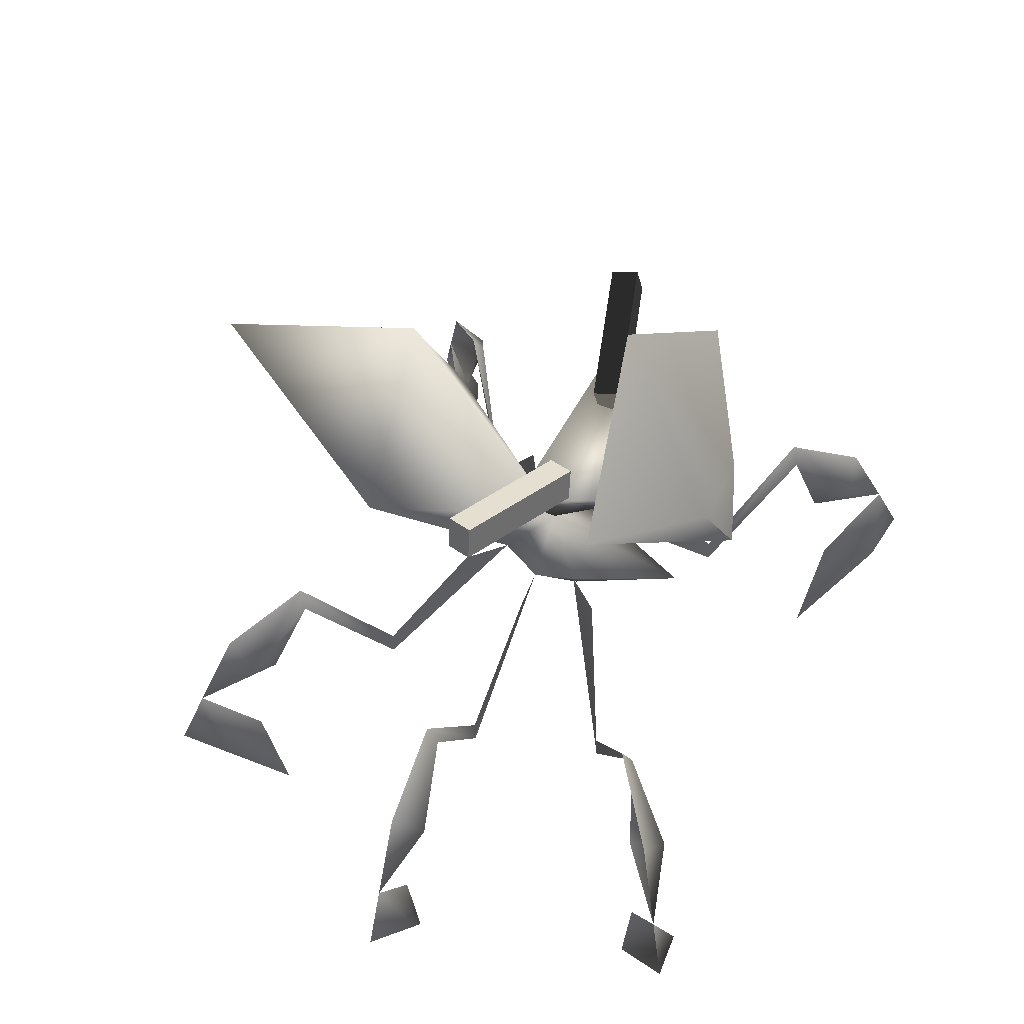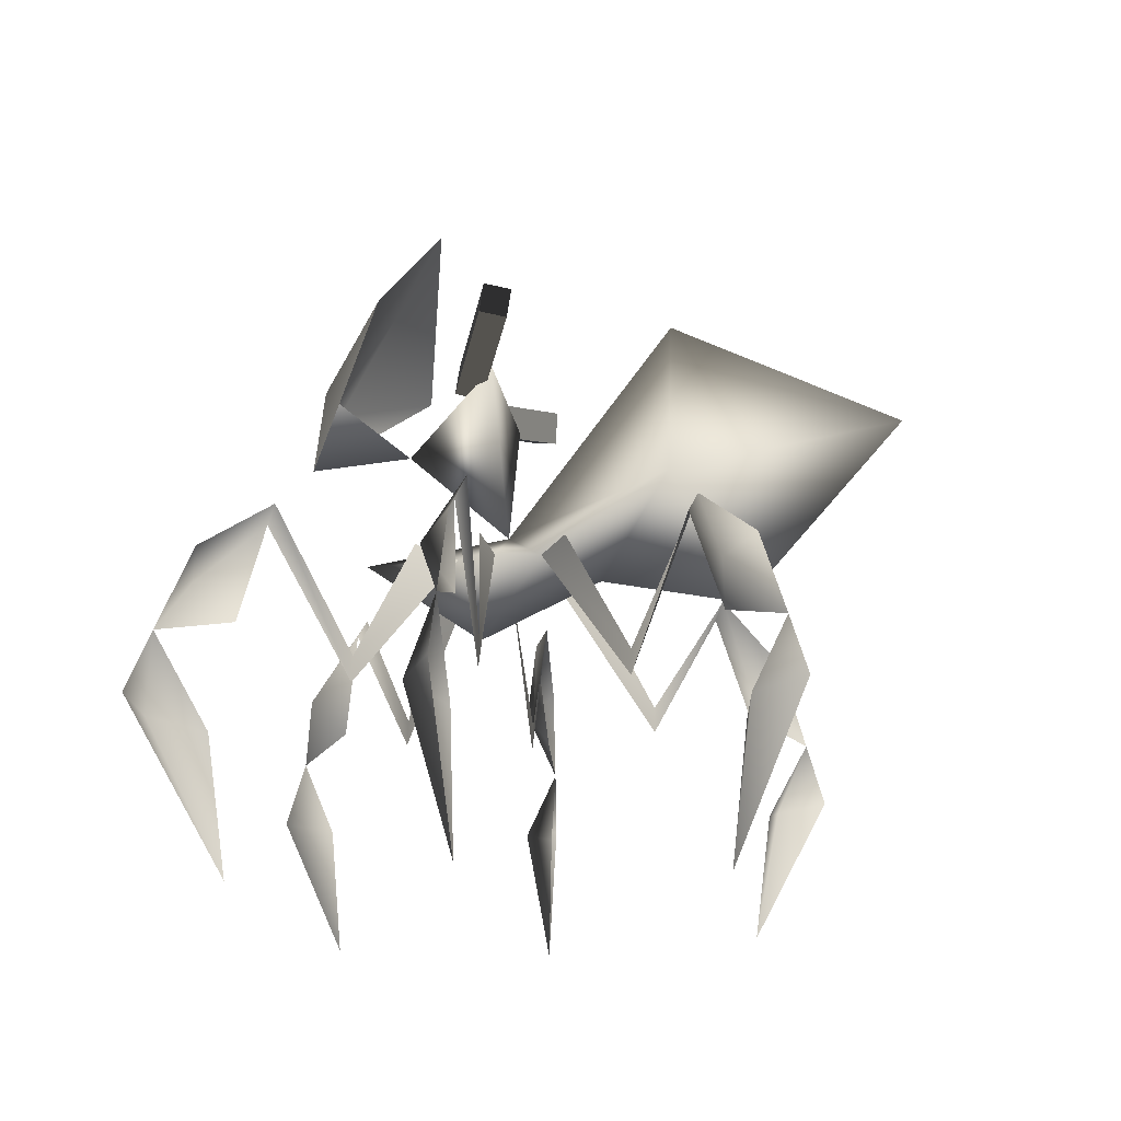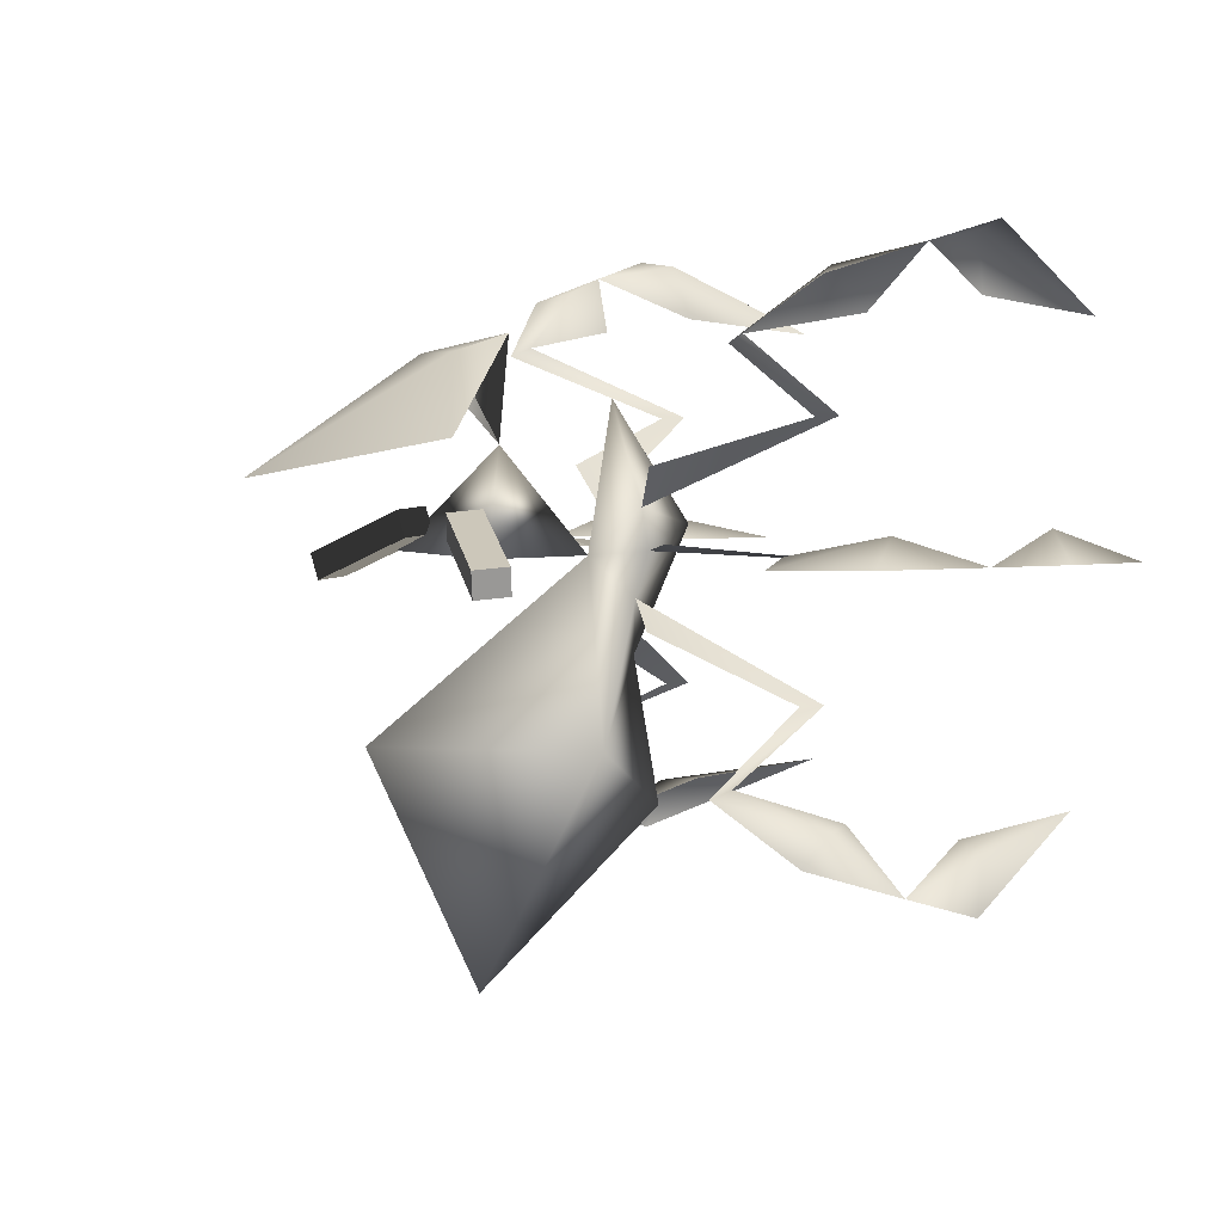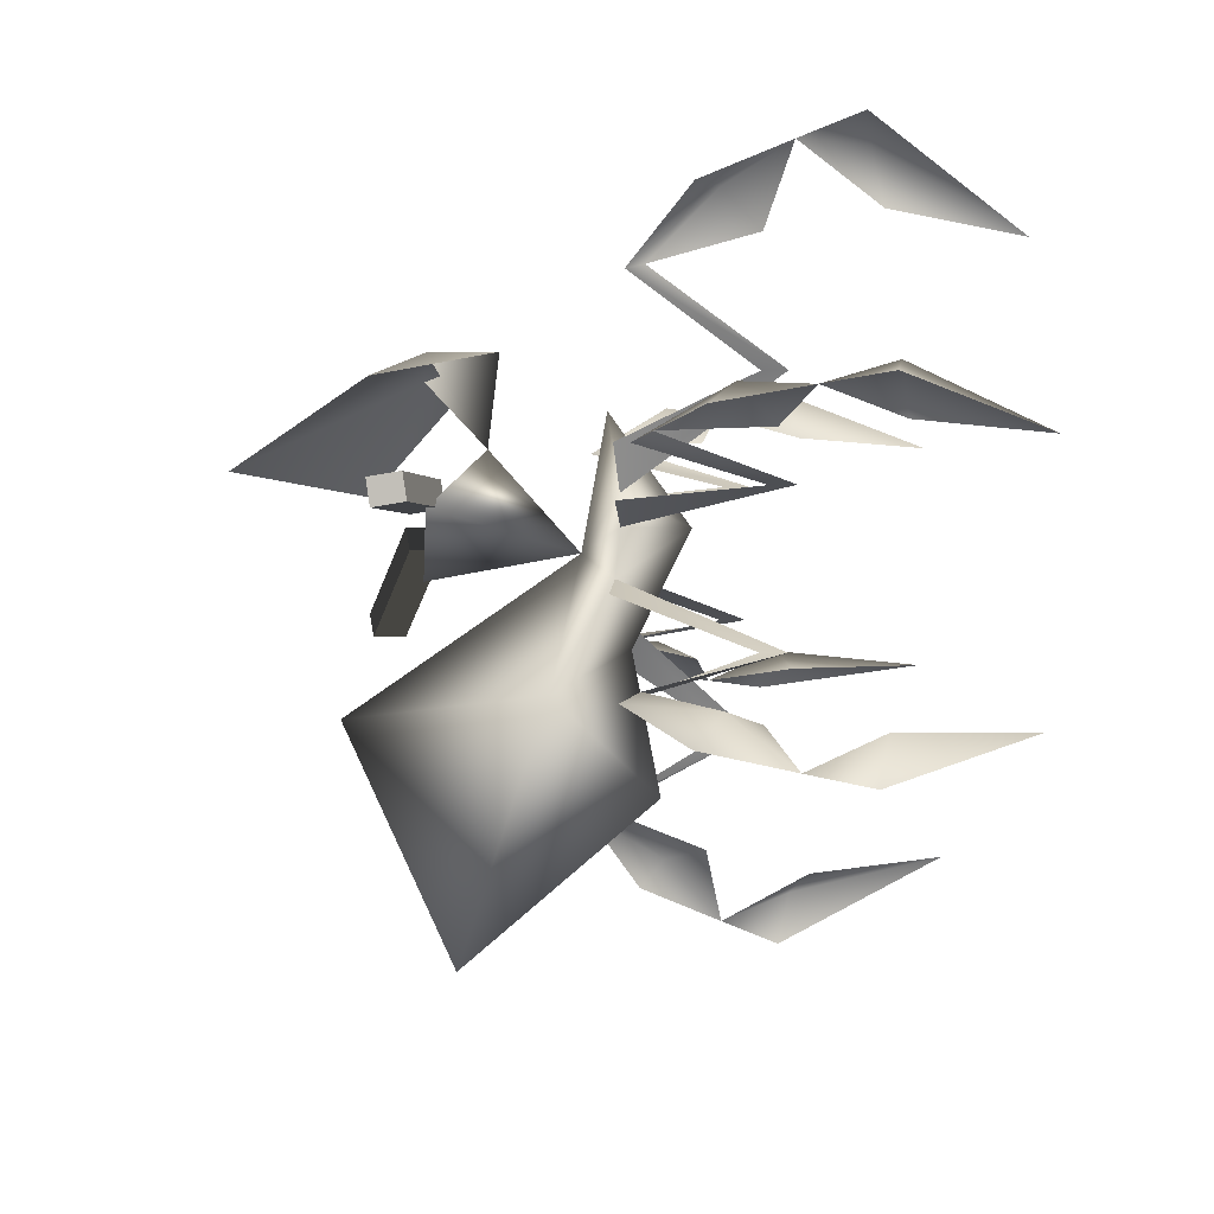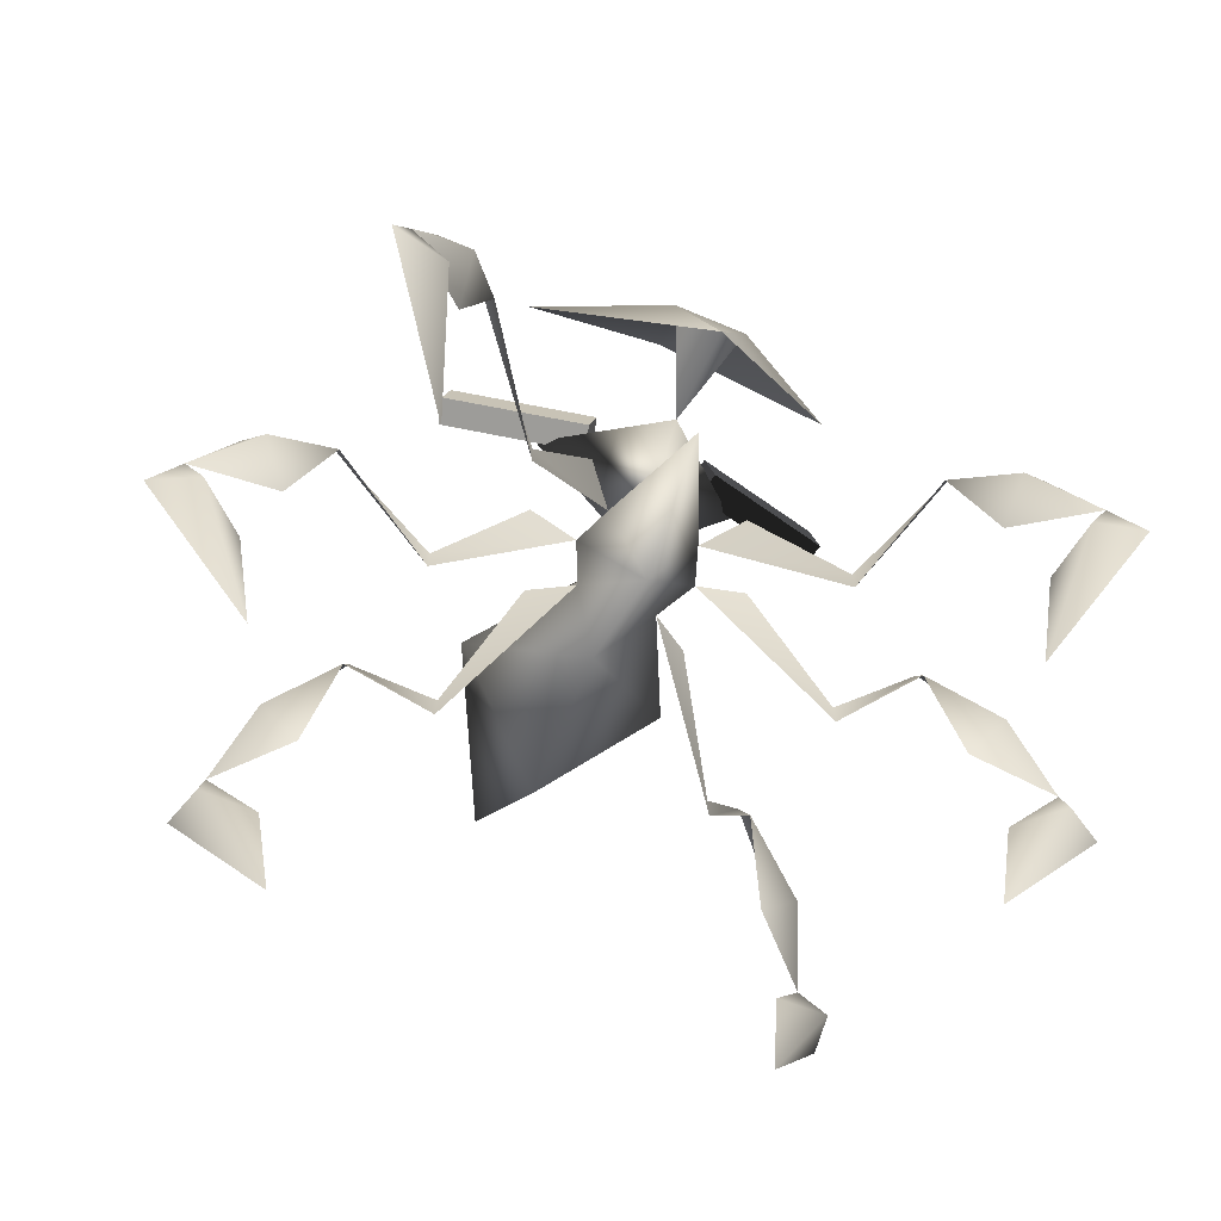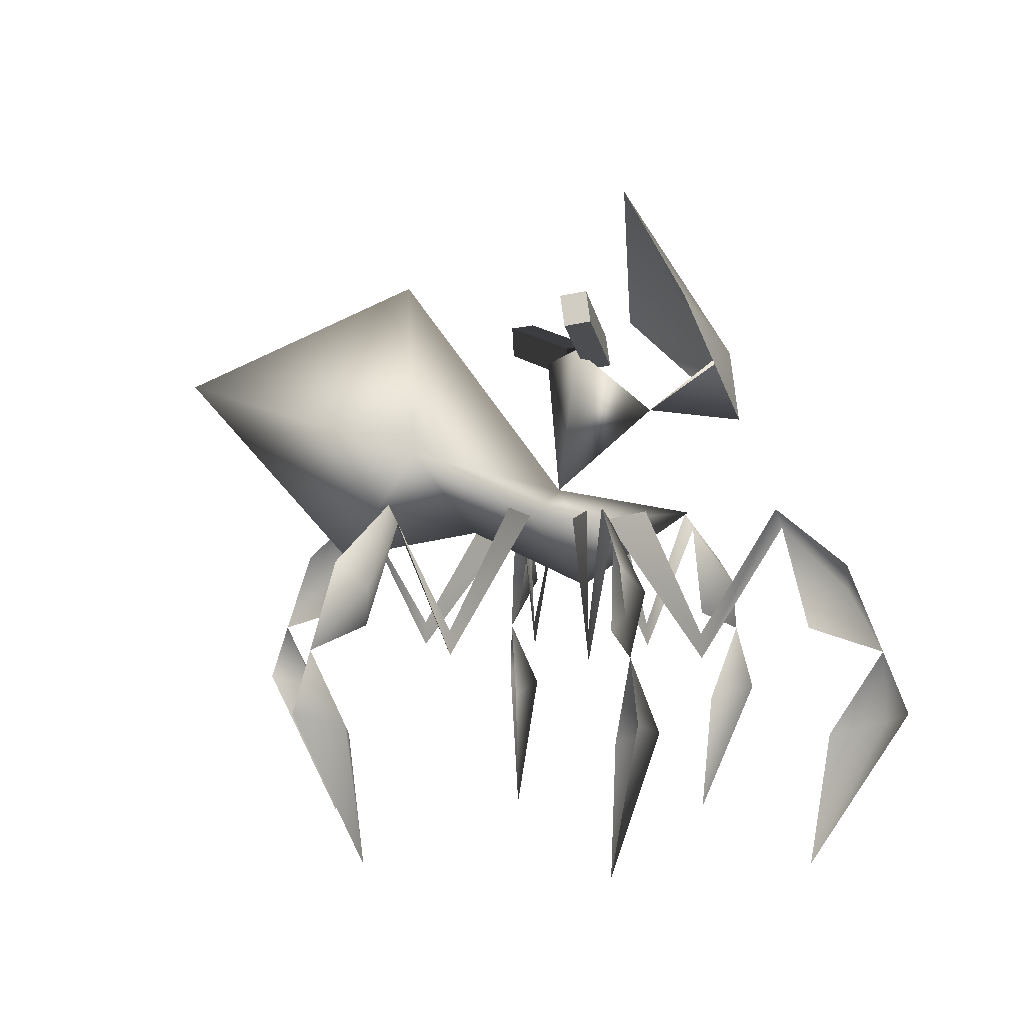
<metadata>
{"format":"obj","ext":"obj","renderer":"f3d","projection":"perspective","resolution":1024,"background":"white","views":[{"elev":52.6,"azim":-63.0,"up":"+Y"},{"elev":-15.6,"azim":96.8,"up":"+Y"},{"elev":3.6,"azim":-116.2,"up":"+Z"},{"elev":-18.2,"azim":-94.1,"up":"+Z"},{"elev":-61.7,"azim":-23.5,"up":"+Y"},{"elev":-0.7,"azim":-97.6,"up":"+Y"}]}
</metadata>
<code>
g skinCluster1Set tweakSet1
v -22.14 196.3 5.055
v -44.7 201.2 -10.76
v -73.97 115.1 -48.89
v -73.39 129.3 -48.99
v -150.3 155.7 -101.7
v -115.9 191 -82.84
v -128 134.6 -101.4
v -111.6 201.5 -87.67
v -146.5 170 -119.4
v -163.6 122.7 -133.9
v -138.1 75.77 -111.5
v -169.1 82.96 -115.6
v -175.6 89.23 -143.9
v -128.9 2.721 -102.9
v -24.84 194.1 51.25
v -42.75 199 72.18
v -83.5 112.9 97.67
v -83.55 127.1 97.07
v -143.4 153.5 168.6
v -121.3 188.8 136.1
v -141 132.4 146.4
v -125.7 199.2 131.4
v -160.6 167.8 163.1
v -176.7 120.5 178.8
v -152 73.56 155.4
v -159 80.75 186
v -187.8 87.03 189.7
v -142.5 0.5136 147.2
v -0.01987 198.8 107
v -0.01989 186.1 -25.81
v -0.01987 212.5 26.31
v -57.94 231.7 -68.55
v -0.01991 171.5 -104.9
v -0.0197 335.1 -66.44
v -0.01976 273.8 -195.6
v -0.01989 154.2 41.79
v -32.96 194.5 29.53
v -0.01981 262.1 83.25
v -57.7 294.3 28.12
v -20.22 296.2 129
v 20.18 296.2 129
v -0.01979 256.6 139.5
v -0.01964 397.4 67.01
v -86.92 324.4 86.72
v -60.17 199.4 33.82
v -107.4 127.5 26.25
v -107.7 113.3 26.73
v -161.4 189.2 31.4
v -161.7 199.6 24.97
v -199.3 153.9 41.75
v -183.1 132.8 26.45
v -208.8 168.2 26.36
v -231.2 120.9 27.87
v -222.5 81.14 44.86
v -197.3 73.95 26.17
v -246.8 87.42 28.98
v -184.7 0.907 26.04
v 22.1 196.3 5.055
v 44.66 201.2 -10.76
v 73.93 115.1 -48.89
v 73.35 129.3 -48.99
v 150.2 155.7 -101.7
v 115.8 191 -82.84
v 128 134.6 -101.4
v 111.6 201.5 -87.67
v 146.4 170 -119.4
v 163.6 122.7 -133.9
v 138 75.77 -111.5
v 169.1 82.96 -115.6
v 175.6 89.23 -143.9
v 128.8 2.721 -102.9
v 24.8 194.1 51.25
v 42.71 199 72.18
v 83.46 112.9 97.67
v 83.51 127.1 97.07
v 143.3 153.5 168.6
v 121.3 188.8 136.1
v 141 132.4 146.4
v 125.7 199.2 131.4
v 160.6 167.8 163.1
v 176.7 120.5 178.8
v 152 73.56 155.4
v 159 80.75 186
v 187.8 87.02 189.7
v 142.5 0.5133 147.2
v 57.9 231.7 -68.55
v 32.92 194.5 29.53
v 57.66 294.3 28.12
v 86.88 324.4 86.72
v 60.13 199.4 33.82
v 107.3 127.4 26.25
v 107.7 113.3 26.73
v 161.4 189.2 31.4
v 161.7 199.6 24.97
v 199.2 153.9 41.75
v 183 132.8 26.45
v 208.8 168.2 26.36
v 231.2 120.9 27.87
v 222.4 81.14 44.86
v 197.3 73.95 26.17
v 246.8 87.42 28.98
v 184.7 0.9058 26.04
g GO_MO_kitinarak_LOD
f 4 1 2
f 1 4 3
f 6 5 7
f 8 5 6
f 5 8 9
f 5 9 10
f 12 11 10
f 13 12 10
f 14 11 12
f 12 13 14
f 8 3 4
f 7 5 10
f 3 8 6
f 18 15 16
f 15 18 17
f 20 19 21
f 22 19 20
f 19 22 23
f 19 23 24
f 26 25 24
f 27 26 24
f 28 25 26
f 26 27 28
f 22 17 18
f 21 19 24
f 17 22 20
f 30 1 32
f 30 32 33
f 32 31 34
f 33 32 35
f 32 34 35
f 15 36 29
f 15 29 31
f 36 15 37
f 37 1 36
f 1 37 31
f 38 39 31
f 1 30 36
f 42 40 38
f 15 31 37
f 1 31 32
f 44 40 43
f 40 44 42
f 43 40 41
f 40 42 41
f 46 37 45
f 37 46 47
f 48 50 51
f 49 50 48
f 50 49 52
f 50 52 53
f 54 55 53
f 56 54 53
f 57 55 54
f 54 56 57
f 49 47 46
f 51 50 53
f 47 49 48
f 59 58 61
f 60 61 58
f 64 62 63
f 63 62 65
f 66 65 62
f 67 66 62
f 67 68 69
f 67 69 70
f 69 68 71
f 71 70 69
f 61 60 65
f 67 62 64
f 63 65 60
f 73 72 75
f 74 75 72
f 78 76 77
f 77 76 79
f 80 79 76
f 81 80 76
f 81 82 83
f 81 83 84
f 83 82 85
f 85 84 83
f 75 74 79
f 81 76 78
f 77 79 74
f 86 58 30
f 33 86 30
f 34 31 86
f 35 86 33
f 35 34 86
f 29 36 72
f 31 29 72
f 87 72 36
f 36 58 87
f 31 87 58
f 31 88 38
f 31 39 88
f 38 88 39
f 36 30 58
f 38 41 42
f 87 31 72
f 86 31 58
f 43 41 89
f 42 89 41
f 90 87 91
f 92 91 87
f 96 95 93
f 93 95 94
f 97 94 95
f 98 97 95
f 98 100 99
f 98 99 101
f 99 100 102
f 102 101 99
f 91 92 94
f 98 95 96
f 93 94 92
g default
v 33.53 284.3 37.46
v 37.56 286.8 51.77
v 28.47 302.1 35.77
v 32.5 304.6 50.08
v 109.1 303.5 12.84
v 113.1 306 27.15
v 104 321.3 11.15
v 108 323.8 25.46
g initialShadingGroup ElytreG
f 103 105 106 104
f 107 108 110 109
f 103 104 108 107
f 104 106 110 108
f 106 105 109 110
f 105 103 107 109
g default
v -32.21 284.3 37.46
v -36.24 286.8 51.77
v -27.15 302.1 35.77
v -31.18 304.6 50.08
v -107.8 303.5 12.84
v -111.8 306 27.15
v -102.7 321.3 11.15
v -106.7 323.8 25.47
g initialShadingGroup ElytreD
f 111 113 114 112
f 115 116 118 117
f 111 112 116 115
f 112 114 118 116
f 114 113 117 118
f 113 111 115 117

</code>
